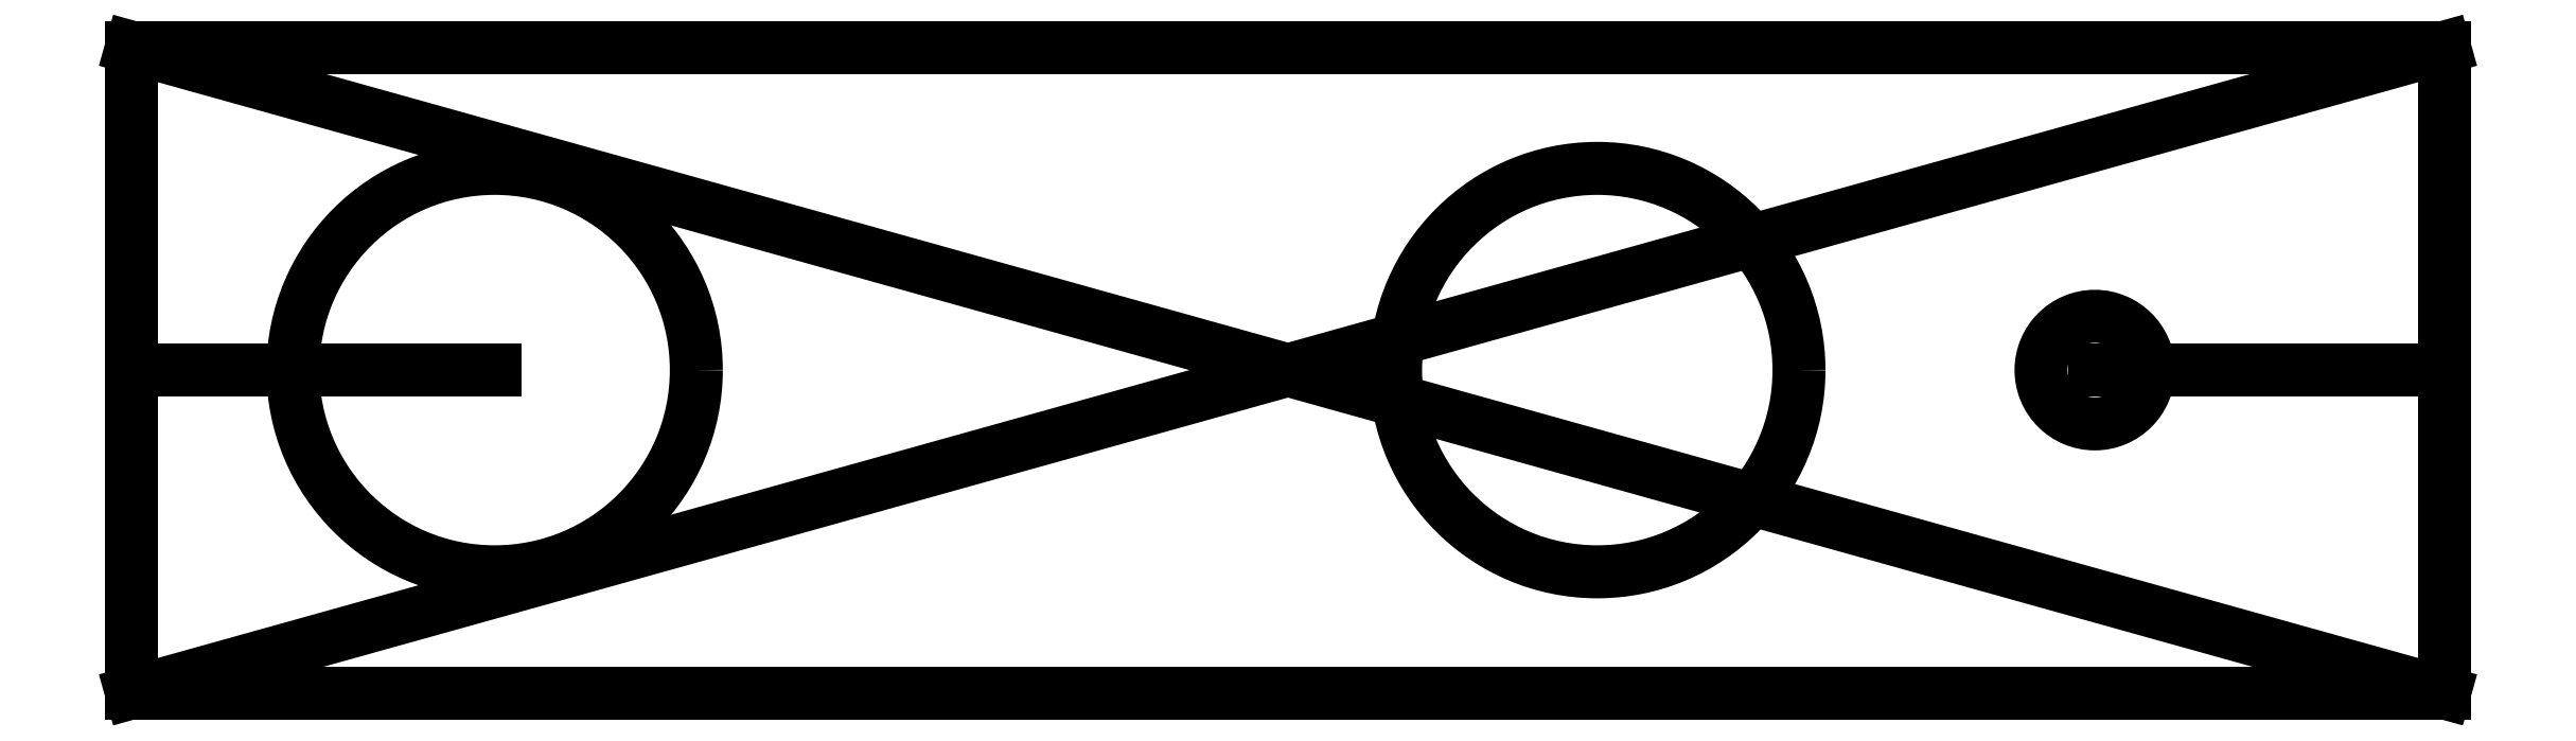
<metadata>
{"format":"dxf","ext":"dxf","renderer":"ezdxf+matplotlib","layout":"modelspace","background":"white","min_lineweight":24,"dpi":150}
</metadata>
<code>
0
SECTION
2
ENTITIES
0
LINE
8
0
10
215
20
-60
30
0
11
-215
21
-60
31
0
0
LINE
8
0
10
-215
20
-60
30
0
11
-215
21
60
31
0
0
LINE
8
0
10
-215
20
60
30
0
11
215
21
60
31
0
0
LINE
8
0
10
215
20
60
30
0
11
215
21
-60
31
0
0
LINE
8
0
10
215
20
-60
30
0
11
-215
21
60
31
0
0
LINE
8
0
10
-215
20
-60
30
0
11
215
21
60
31
0
0
LINE
8
0
10
-215
20
0
30
0
11
-147.5
21
0
31
0
0
CIRCLE
8
0
10
-147.5
20
0
30
0
40
37.5
0
LINE
8
0
10
215
20
0
30
0
11
150
21
0
31
0
0
CIRCLE
8
0
10
150
20
0
30
0
40
10
0
CIRCLE
8
0
10
57.5
20
0
30
0
40
37.5
0
ENDSEC
0
EOF

</code>
